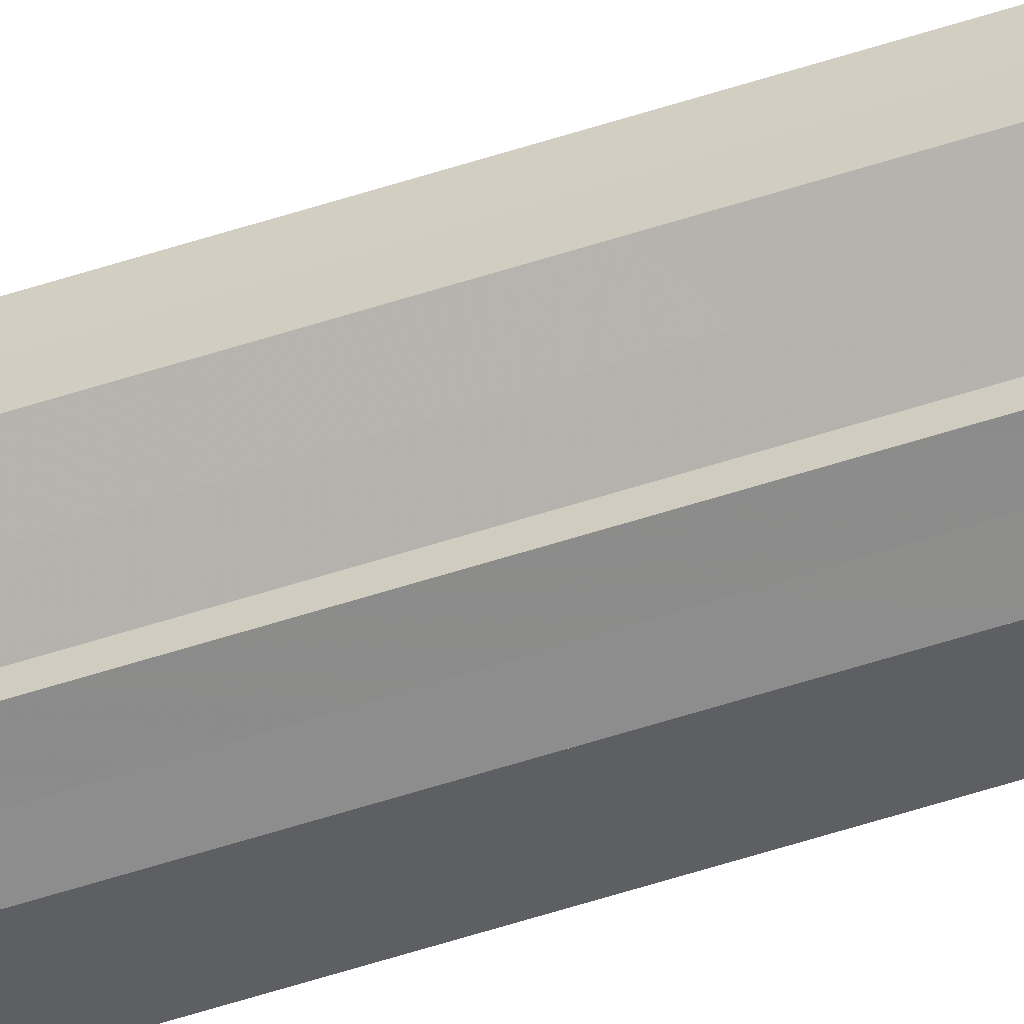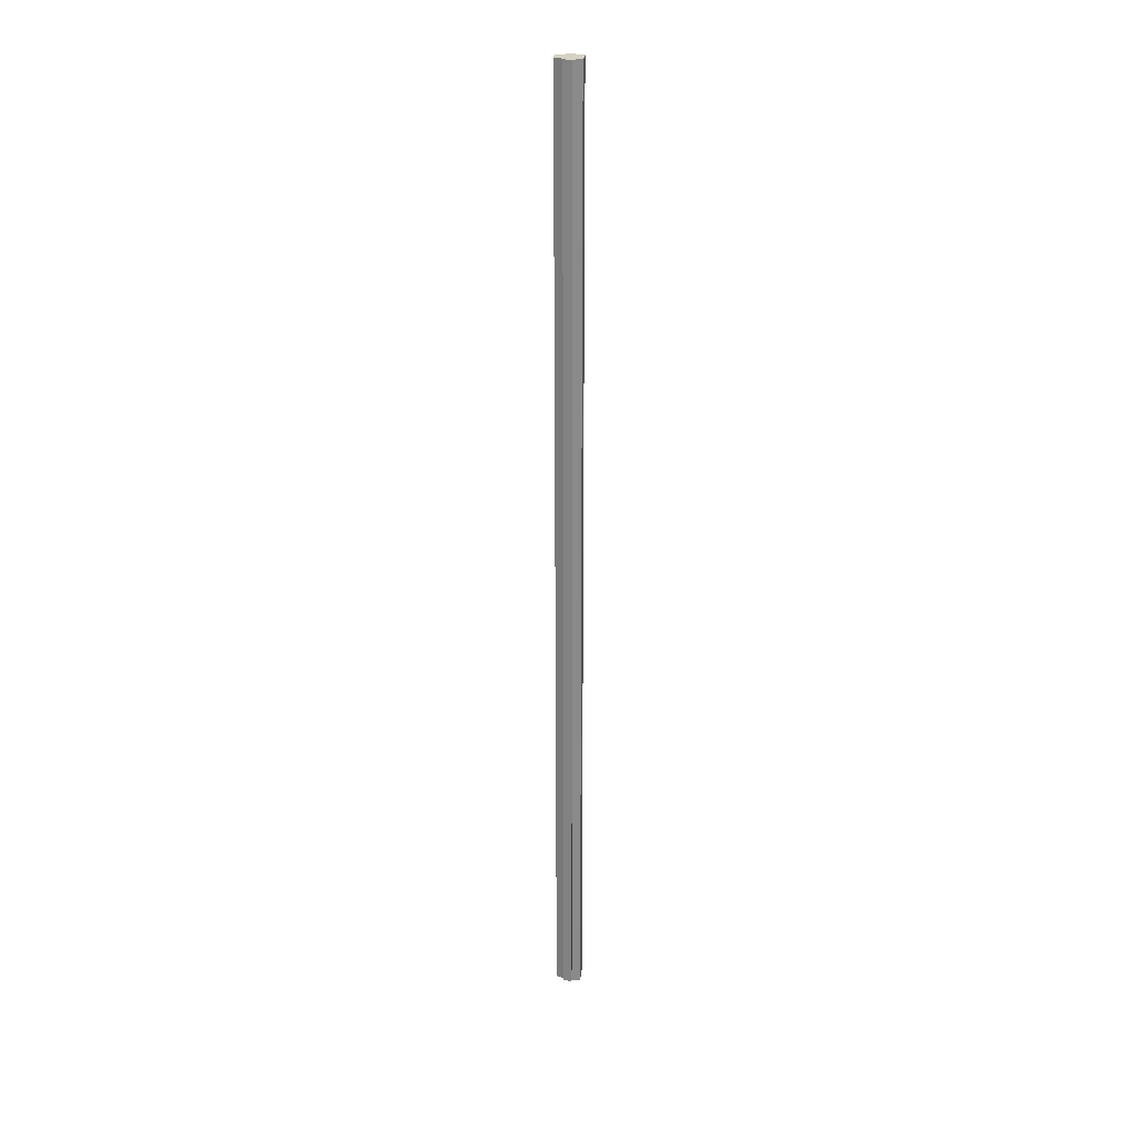
<metadata>
{"format":"obj","ext":"obj","renderer":"f3d","projection":"perspective","resolution":1024,"background":"white","views":[{"elev":-59.3,"azim":108.3,"up":"+Z"},{"elev":26.9,"azim":-173.1,"up":"+Y"}]}
</metadata>
<code>
o 13794
v 2210 1876 16.21
v 2210 1876 16.22
v 2210 1875 16.21
v 2210 1876 16.22
v 2210 1875 16.22
v 2210 1876 16.23
v 2210 1875 16.22
v 2210 1876 16.21
v 2210 1875 16.21
v 2210 1876 16.2
v 2210 1875 16.2
v 2210 1876 16.2
v 2210 1875 16.2
v 2210 1876 16.2
v 2210 1875 16.2
v 2210 1876 16.21
v 2210 1875 16.21
v 2210 1876 16.21
v 2210 1875 16.21
v 2210 1876 16.22
v 2210 1875 16.22
v 2210 1876 16.22
v 2210 1875 16.22
v 2210 1876 16.23
v 2210 1875 16.23
v 2210 1876 16.21
v 2210 1876 16.22
v 2210 1876 16.23
v 2210 1875 16.23
v 2210 1875 16.23
v 2210 1876 16.23
v 2210 1876 16.23
v 2210 1876 16.22
v 2210 1876 16.21
v 2210 1876 16.21
v 2210 1876 16.2
v 2210 1876 16.2
v 2210 1875 16.2
v 2210 1875 16.2
v 2210 1876 16.2
v 2210 1876 16.2
v 2210 1876 16.2
v 2210 1875 16.2
v 2210 1875 16.2
v 2210 1876 16.2
v 2210 1876 16.2
v 2210 1875 16.2
v 2210 1875 16.2
v 2210 1875 16.21
v 2210 1876 16.2
v 2210 1875 16.21
v 2210 1876 16.21
v 2210 1875 16.22
v 2210 1876 16.21
v 2210 1875 16.22
v 2210 1876 16.22
v 2210 1875 16.23
v 2210 1876 16.22
v 2210 1875 16.21
v 2210 1875 16.2
v 2210 1875 16.2
v 2210 1875 16.21
v 2210 1875 16.21
v 2210 1875 16.22
v 2210 1875 16.22
v 2210 1875 16.23
v 2210 1875 16.23
v 2210 1875 16.2
v 2210 1875 16.2
v 2210 1875 16.21
v 2210 1875 16.21
v 2210 1875 16.22
v 2210 1875 16.22
v 2210 1875 16.23
v 2210 1876 16.23
v 2210 1876 16.23
v 2210 1875 16.23
v 2210 1875 16.23
v 2210 1875 16.23
v 2210 1876 16.23
v 2210 1876 16.22
v 2210 1876 16.22
v 2210 1875 16.22
v 2210 1876 16.21
v 2210 1875 16.22
v 2210 1876 16.21
v 2210 1875 16.21
v 2210 1876 16.2
v 2210 1875 16.21
v 2210 1876 16.2
v 2210 1875 16.2
v 2210 1876 16.22
v 2210 1876 16.23
v 2210 1876 16.22
v 2210 1876 16.21
v 2210 1876 16.21
v 2210 1876 16.2
v 2210 1876 16.2
f 1 2 3
f 2 4 5
f 4 6 7
f 8 1 9
f 10 8 11
f 12 10 13
f 13 14 15
f 15 16 17
f 17 18 19
f 19 20 21
f 21 22 23
f 23 24 25
f 26 24 27
f 26 28 24
f 29 28 30
f 31 32 29
f 26 27 33
f 26 33 34
f 26 34 35
f 26 35 36
f 26 36 37
f 38 37 39
f 40 41 38
f 26 37 42
f 43 42 44
f 45 46 43
f 47 45 48
f 49 50 47
f 51 52 49
f 53 54 51
f 55 56 53
f 57 58 55
f 59 44 60
f 59 60 61
f 59 61 62
f 59 62 63
f 59 63 64
f 59 64 65
f 59 65 66
f 59 66 67
f 59 68 69
f 59 70 68
f 59 71 70
f 59 72 71
f 59 73 72
f 59 74 73
f 75 76 77
f 78 76 79
f 80 81 79
f 81 82 83
f 82 84 85
f 84 86 87
f 86 88 89
f 88 90 91
f 26 92 93
f 26 94 92
f 26 95 94
f 26 96 95
f 26 97 96
f 26 98 97

</code>
